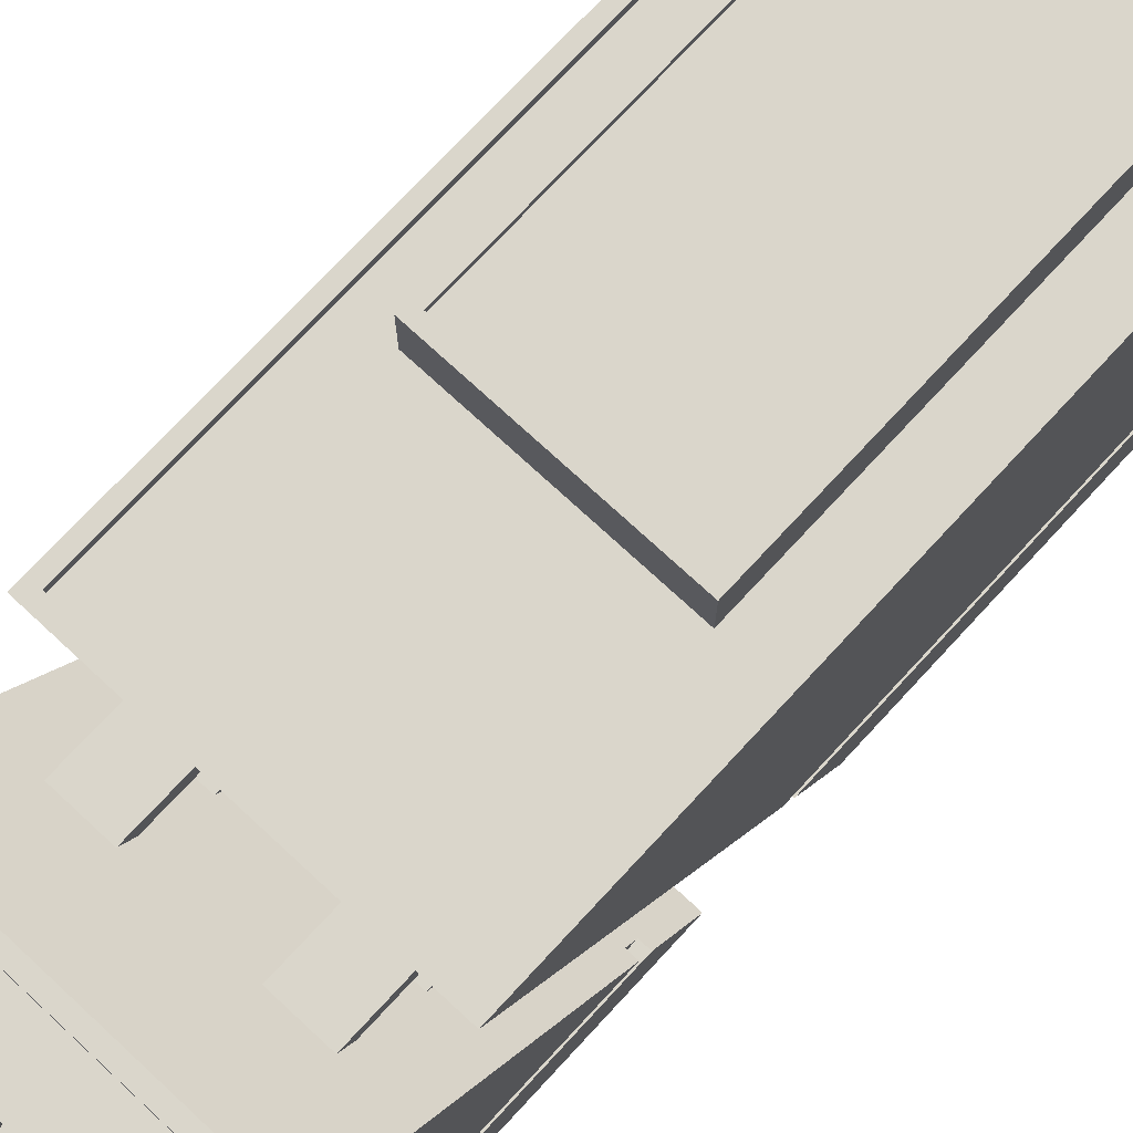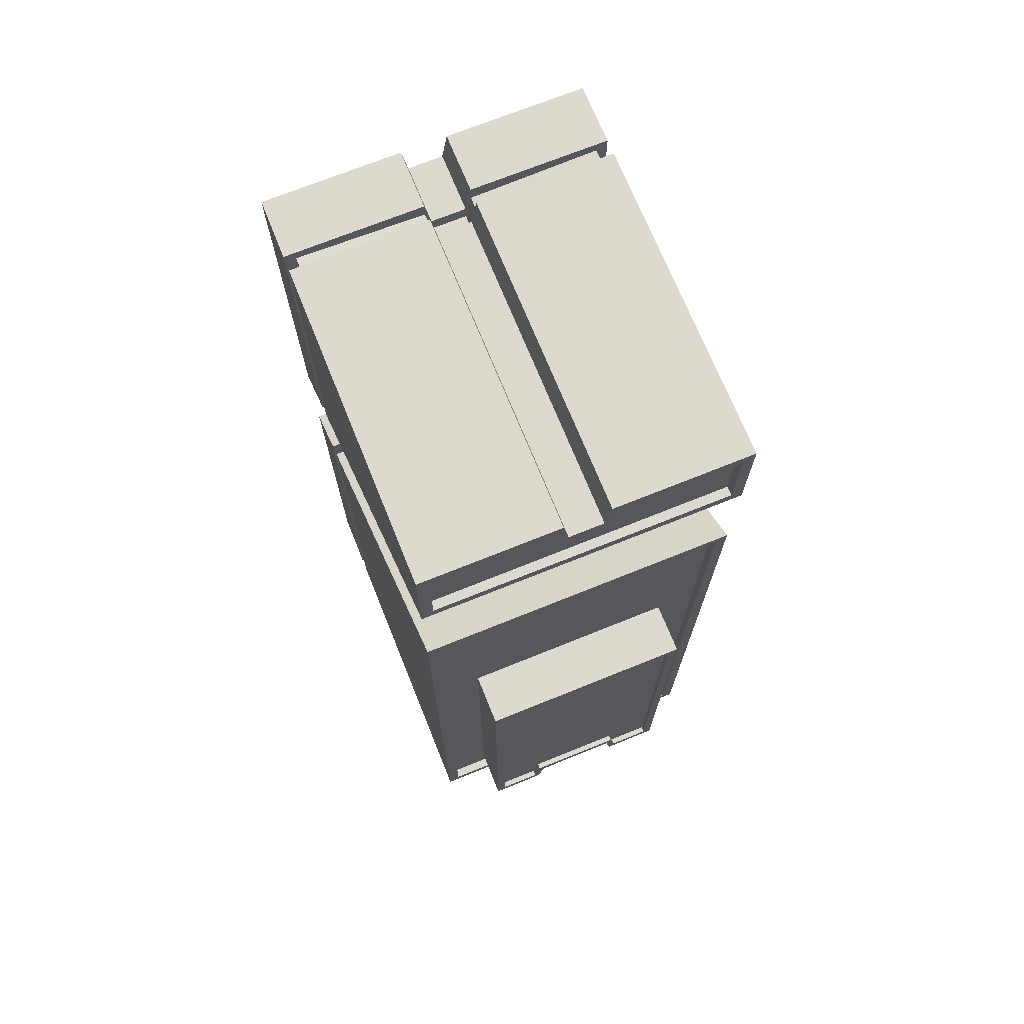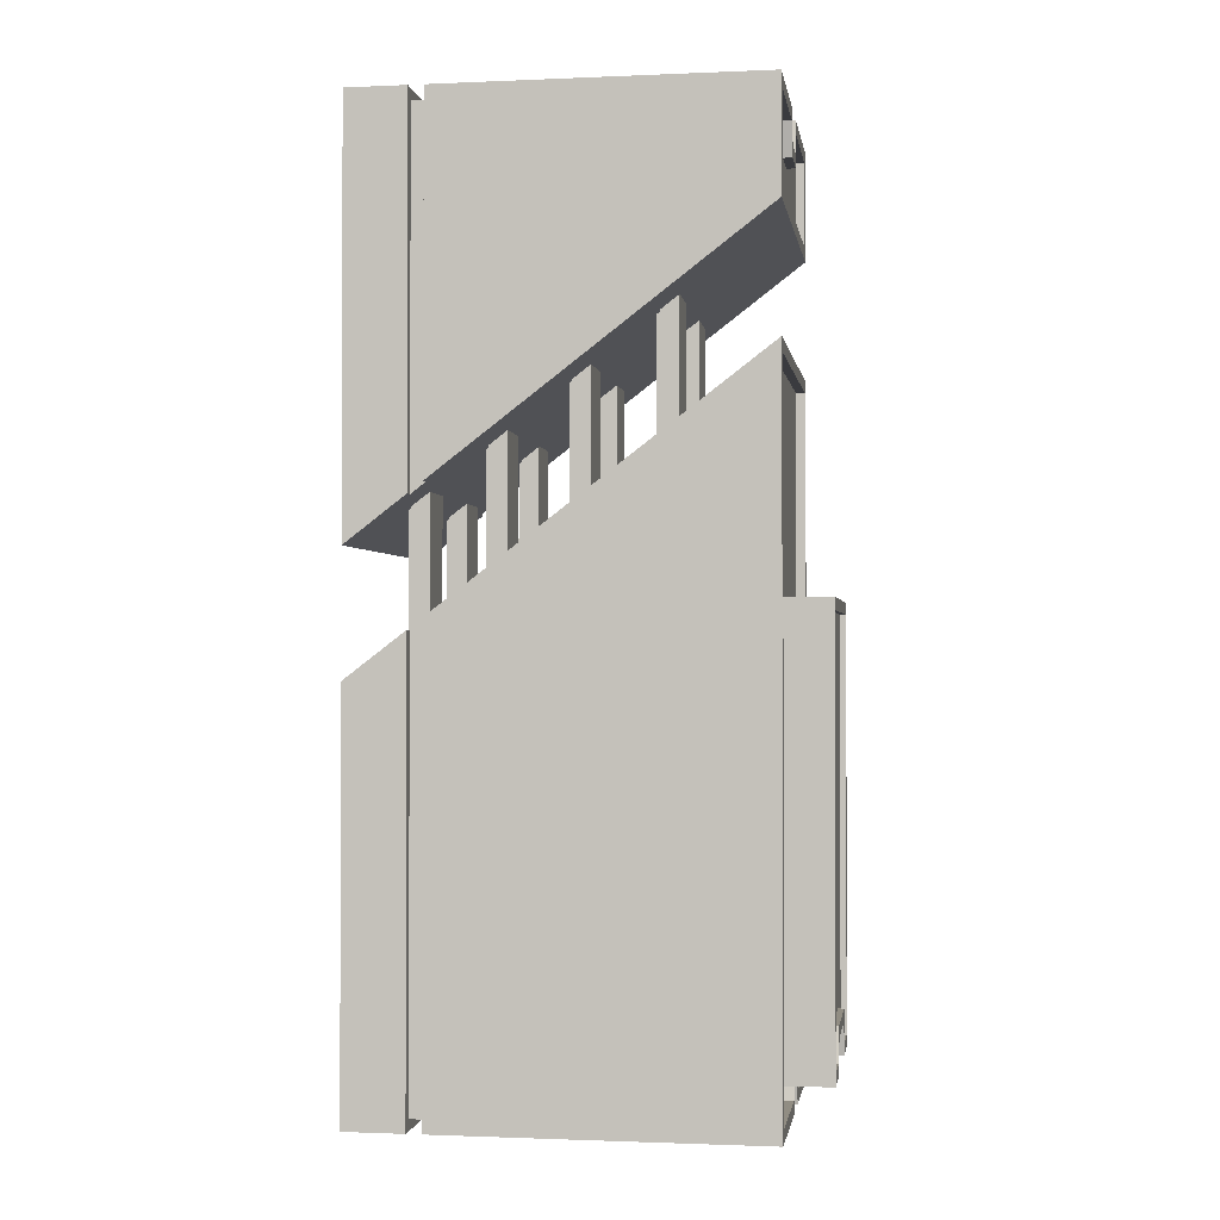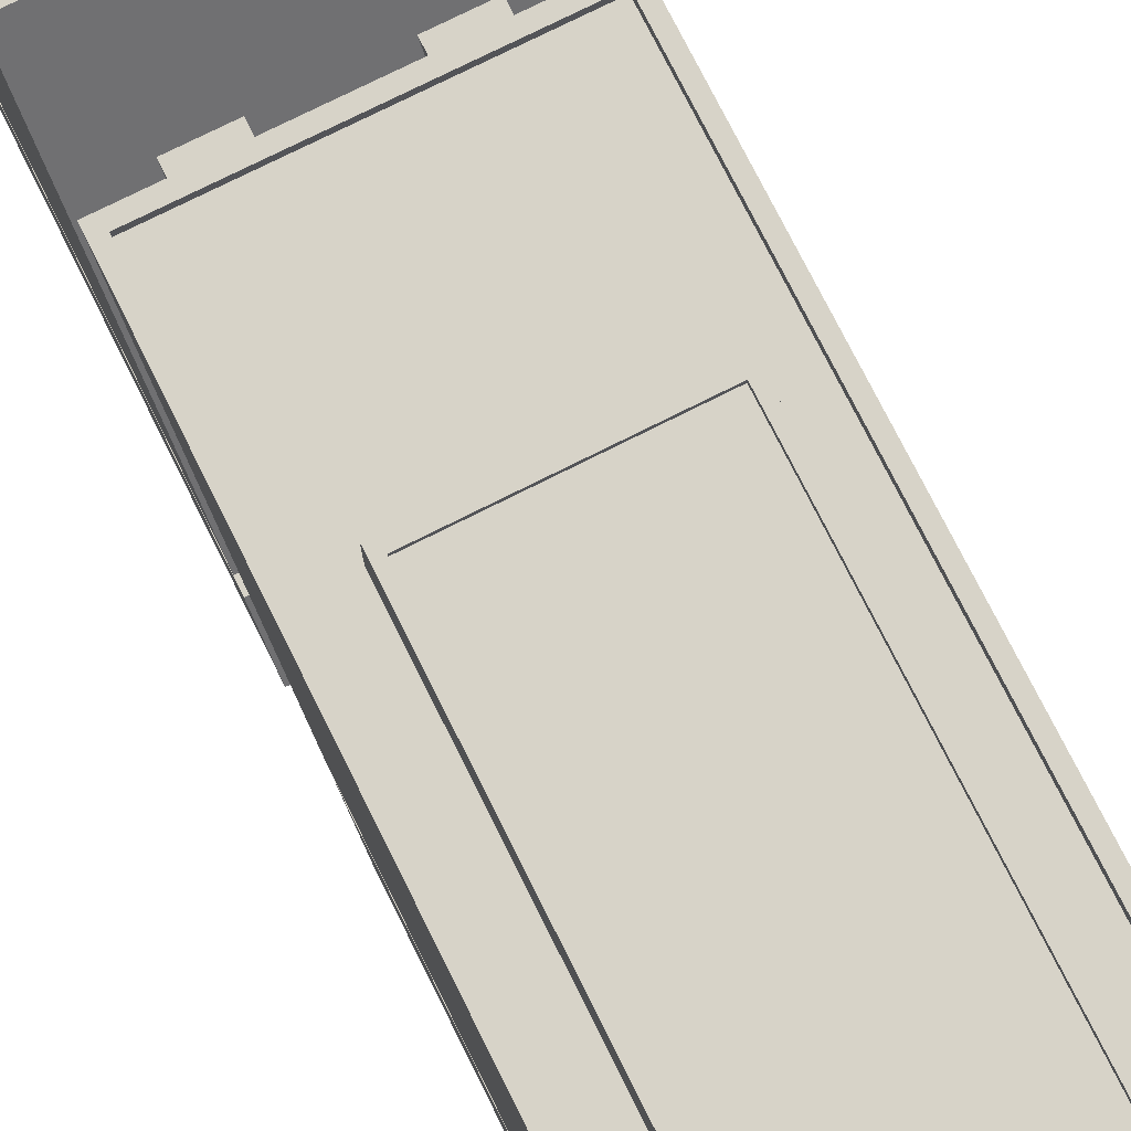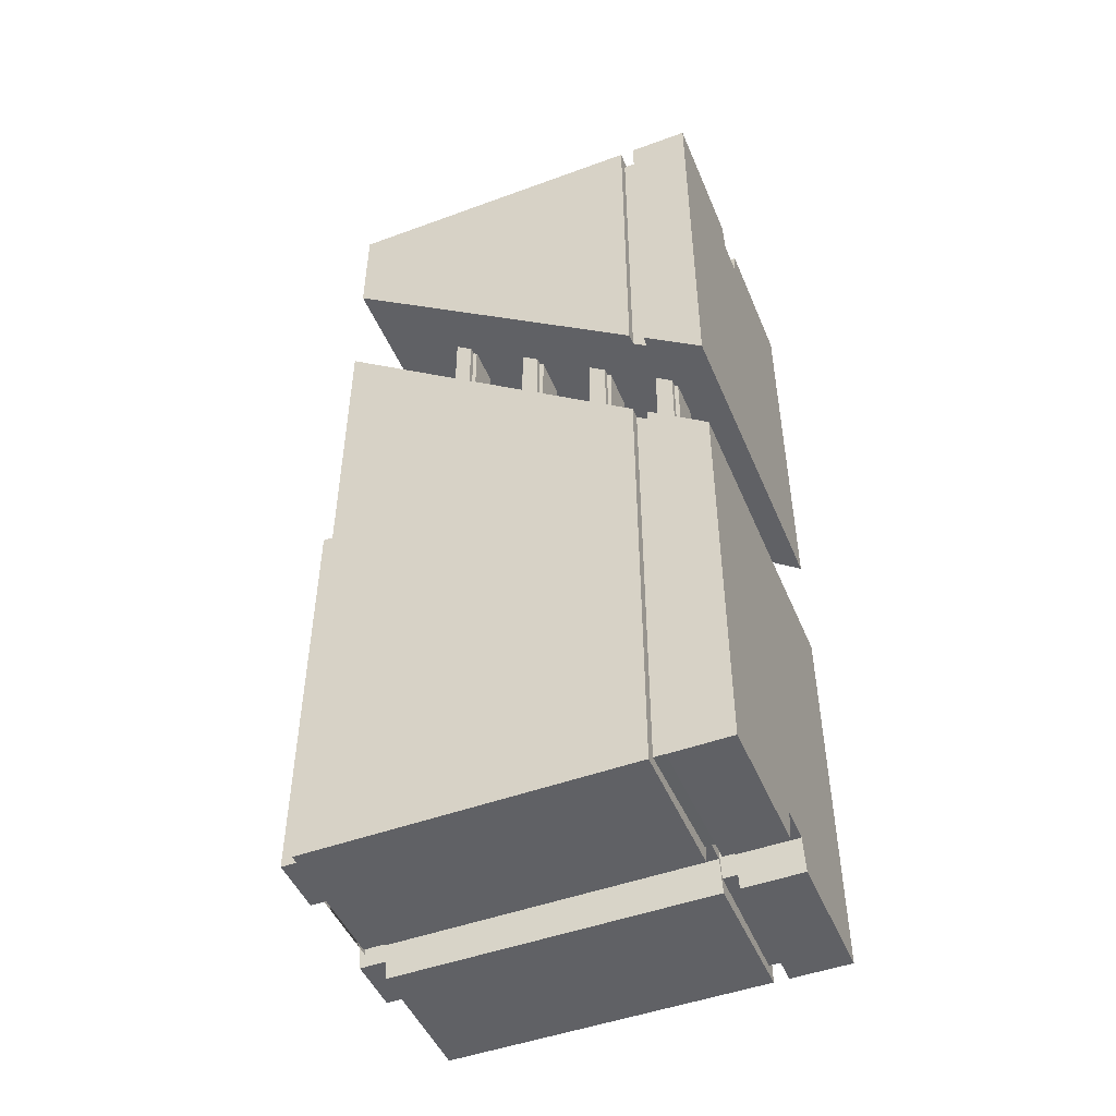
<metadata>
{"format":"obj","ext":"obj","renderer":"f3d","projection":"perspective","resolution":1024,"background":"white","views":[{"elev":74.1,"azim":42.8,"up":"+Y"},{"elev":71.4,"azim":158.0,"up":"+Z"},{"elev":-1.3,"azim":98.8,"up":"+Z"},{"elev":76.5,"azim":153.4,"up":"+Y"},{"elev":-48.2,"azim":-67.7,"up":"+Z"}]}
</metadata>
<code>
o Cube.022_Cube.019
v 6.771 8.8 32.26
v 6 10.8 36.1
v 6.771 8.8 10.09
v 6 10.8 6.251
v 11.23 8.8 32.26
v 12 10.8 36.1
v 11.23 8.8 10.09
v 12 10.8 6.251
v -11.23 8.8 32.26
v -12 10.8 36.1
v -11.23 8.8 10.09
v -12 10.8 6.251
v -6.771 8.8 32.26
v -6 10.8 36.1
v -6.771 8.8 10.09
v -6 10.8 6.251
v 6 8.8 6.251
v 6 8.8 36.1
v 12 8.8 6.251
v 12 8.8 36.1
v -12 8.8 6.251
v -12 8.8 36.1
v -6 8.8 6.251
v -6 8.8 36.1
v 6.771 8.32 10.09
v 6.771 8.32 32.26
v 11.23 8.32 10.09
v 11.23 8.32 32.26
v -11.23 8.32 10.09
v -11.23 8.32 32.26
v -6.771 8.32 10.09
v -6.771 8.32 32.26
v 6.771 -0.5417 21.03
v 6 1.458 24.86
v 6.771 -0.5417 -1.15
v 6 1.458 -4.985
v 11.23 -0.5417 21.03
v 12 1.458 24.86
v 11.23 -0.5417 -1.15
v 12 1.458 -4.985
v -11.23 -0.5417 21.03
v -12 1.458 24.86
v -11.23 -0.5417 -1.15
v -12 1.458 -4.985
v -6.771 -0.5417 21.03
v -6 1.458 24.86
v -6.771 -0.5417 -1.15
v -6 1.458 -4.985
v 6 -0.5417 -4.985
v 6 -0.5417 24.86
v 12 -0.5417 -4.985
v 12 -0.5417 24.86
v -12 -0.5417 -4.985
v -12 -0.5417 24.86
v -6 -0.5417 -4.985
v -6 -0.5417 24.86
v 6.771 -1.021 -1.15
v 6.771 -1.021 21.03
v 11.23 -1.021 -1.15
v 11.23 -1.021 21.03
v -11.23 -1.021 -1.15
v -11.23 -1.021 21.03
v -6.771 -1.021 -1.15
v -6.771 -1.021 21.03
v 6.771 -9.477 15.68
v 6 -7.477 19.51
v 6.771 -9.477 -6.498
v 6 -7.477 -10.33
v 11.23 -9.477 15.68
v 12 -7.477 19.51
v 11.23 -9.477 -6.498
v 12 -7.477 -10.33
v -11.23 -9.477 15.68
v -12 -7.477 19.51
v -11.23 -9.477 -6.498
v -12 -7.477 -10.33
v -6.771 -9.477 15.68
v -6 -7.477 19.51
v -6.771 -9.477 -6.498
v -6 -7.477 -10.33
v 6 -9.477 -10.33
v 6 -9.477 19.51
v 12 -9.477 -10.33
v 12 -9.477 19.51
v -12 -9.477 -10.33
v -12 -9.477 19.51
v -6 -9.477 -10.33
v -6 -9.477 19.51
v 6.771 -9.956 -6.498
v 6.771 -9.956 15.68
v 11.23 -9.956 -6.498
v 11.23 -9.956 15.68
v -11.23 -9.956 -6.498
v -11.23 -9.956 15.68
v -6.771 -9.956 -6.498
v -6.771 -9.956 15.68
v 6.771 -17.87 10.13
v 6 -15.87 13.96
v 6.771 -17.87 -12.05
v 6 -15.87 -15.88
v 11.23 -17.87 10.13
v 12 -15.87 13.96
v 11.23 -17.87 -12.05
v 12 -15.87 -15.88
v -11.23 -17.87 10.13
v -12 -15.87 13.96
v -11.23 -17.87 -12.05
v -12 -15.87 -15.88
v -6.771 -17.87 10.13
v -6 -15.87 13.96
v -6.771 -17.87 -12.05
v -6 -15.87 -15.88
v 6 -17.87 -15.88
v 6 -17.87 13.96
v 12 -17.87 -15.88
v 12 -17.87 13.96
v -12 -17.87 -15.88
v -12 -17.87 13.96
v -6 -17.87 -15.88
v -6 -17.87 13.96
v 6.771 -18.35 -12.05
v 6.771 -18.35 10.13
v 11.23 -18.35 -12.05
v 11.23 -18.35 10.13
v -11.23 -18.35 -12.05
v -11.23 -18.35 10.13
v -6.771 -18.35 -12.05
v -6.771 -18.35 10.13
v -18.48 -23.68 50.82
v -18.48 21.95 50.82
v -18.48 -23.68 -57.28
v -18.48 21.95 -57.28
v 18.48 -23.68 50.82
v 18.48 21.95 50.82
v 18.48 -23.68 -57.28
v 18.48 21.95 -57.28
v -18.48 -16.72 50.82
v -18.48 -16.72 -57.28
v 18.48 -16.72 -57.28
v 18.48 -16.72 50.82
v -18.48 -15.03 50.82
v -18.48 -15.03 -57.28
v 18.48 -15.03 -57.28
v 18.48 -15.03 50.82
v 2.645 -23.68 -57.28
v -2.645 -23.68 -57.28
v -2.645 21.95 -57.28
v 2.645 21.95 -57.28
v -2.645 -23.68 50.82
v 2.645 -23.68 50.82
v 2.645 21.95 50.82
v -2.645 21.95 50.82
v 2.645 -16.72 50.82
v -2.645 -16.72 50.82
v -2.645 -16.72 -57.28
v 2.645 -16.72 -57.28
v 2.645 -15.03 50.82
v -2.645 -15.03 50.82
v -2.645 -15.03 -57.28
v 2.645 -15.03 -57.28
v -17.22 -15.03 -56.02
v -17.22 -16.72 -56.02
v 17.22 -15.03 -56.02
v 17.22 -16.72 -56.02
v 17.22 -15.03 49.55
v 17.22 -16.72 49.55
v -2.645 -16.72 49.03
v -17.22 -16.72 49.55
v 2.645 -16.72 -55.49
v -17.22 -15.03 49.55
v -2.645 -15.03 49.03
v 2.645 -15.03 -55.49
v 2.645 -16.72 49.03
v -2.645 -16.72 -55.49
v 2.645 -15.03 49.03
v -2.645 -15.03 -55.49
v 1.988 -23.68 -53.44
v -1.988 -23.68 -53.44
v -1.988 21.95 -53.44
v 1.988 21.95 -53.44
v -1.988 -23.68 46.98
v 1.988 -23.68 46.98
v 1.988 21.95 46.98
v -1.988 21.95 46.98
v 1.988 -16.72 46.98
v -1.988 -16.72 46.98
v -1.988 -16.72 -53.44
v 1.988 -16.72 -53.44
v 1.988 -15.03 46.98
v -1.988 -15.03 46.98
v -1.988 -15.03 -53.44
v 1.988 -15.03 -53.44
v 1.988 -16.72 45.34
v -1.988 -16.72 45.34
v -1.988 -16.72 -51.8
v 1.988 -16.72 -51.8
v 1.988 -15.03 45.34
v -1.988 -15.03 45.34
v -1.988 -15.03 -51.8
v 1.988 -15.03 -51.8
v -18.48 -15.03 9.737
v 18.48 21.95 37.94
v -18.48 21.95 37.94
v -17.22 -15.03 9.737
v -17.22 -16.72 8.443
v -18.48 -16.72 8.443
v 18.48 -15.03 9.737
v 17.22 -15.03 9.737
v 17.22 -16.72 8.443
v 18.48 -16.72 8.443
v 18.48 -23.68 3.14
v -18.48 -23.68 3.14
v 2.645 -23.68 3.14
v -2.645 -23.68 3.14
v 1.988 -23.68 3.14
v -1.988 -23.68 3.14
v 18.48 -15.03 -4.329
v 18.48 21.95 23.87
v -18.48 21.95 23.87
v 17.22 -15.03 -4.329
v 18.48 -16.72 -5.623
v -18.48 -15.03 -4.329
v 17.22 -16.72 -5.623
v -17.22 -15.03 -4.329
v -17.22 -16.72 -5.623
v 18.48 -23.68 -10.93
v -18.48 -16.72 -5.623
v -18.48 -23.68 -10.93
v 2.645 -23.68 -10.93
v -2.645 -23.68 -10.93
v 1.988 -23.68 -10.93
v -1.988 -23.68 -10.93
v 2.948 21.95 -55.79
v 2.291 21.95 -51.95
v -2.291 21.95 -51.95
v -2.948 21.95 -55.79
v -17.11 21.95 -55.79
v -17.11 21.95 22.38
v 17.11 21.95 22.38
v 17.11 21.95 -55.79
v 17.11 21.95 39.43
v -17.11 21.95 39.43
v -17.11 21.95 49.32
v -3.39 21.95 49.32
v -2.635 21.95 45.48
v 2.635 21.95 45.48
v 3.39 21.95 49.32
v 17.11 21.95 49.32
v 2.291 20.91 -51.95
v 2.948 20.91 -55.79
v 17.11 20.91 -55.79
v -2.291 20.91 -51.95
v -2.948 20.91 -55.79
v -17.11 20.91 -55.79
v -17.11 20.91 22.38
v 17.11 20.91 22.38
v -17.11 20.91 39.43
v 17.11 20.91 39.43
v 17.11 20.91 49.32
v -17.11 20.91 49.32
v -3.39 20.91 49.32
v -2.635 20.91 45.48
v 2.635 20.91 45.48
v 3.39 20.91 49.32
v 5.785 20.91 -52.4
v 5.128 20.91 -48.57
v -5.128 20.91 -48.57
v -5.785 20.91 -52.4
v -12.45 20.91 -52.4
v -12.45 20.91 -2.231
v 12.45 20.91 -2.231
v 12.45 20.91 -52.4
v 5.128 26.89 -48.57
v 5.785 26.89 -52.4
v 12.45 26.89 -52.4
v -5.128 26.89 -48.57
v -5.785 26.89 -52.4
v -12.45 26.89 -52.4
v -12.45 26.89 -2.231
v 12.45 26.89 -2.231
v 6.451 26.89 -51.05
v 5.751 26.89 -47.22
v -5.751 26.89 -47.22
v -6.451 26.89 -51.05
v -11.39 26.89 -51.05
v -11.39 26.89 -3.582
v 11.39 26.89 -3.582
v 11.39 26.89 -51.05
v 5.751 26.21 -47.22
v 6.451 26.21 -51.05
v 11.39 26.21 -51.05
v -5.751 26.21 -47.22
v -6.451 26.21 -51.05
v -11.39 26.21 -51.05
v -11.39 26.21 -3.582
v 11.39 26.21 -3.582
v -18.48 19.08 -57.28
v 18.48 19.08 -57.28
v -2.645 19.08 -57.28
v 2.645 19.08 -57.28
v -1.988 19.08 -53.44
v 1.988 19.08 -53.44
v 18.48 19.08 21.68
v -18.48 19.08 21.68
v -18.48 18.73 50.82
v 18.48 18.73 50.82
v 2.645 18.73 50.82
v -2.645 18.73 50.82
v 1.988 18.73 46.98
v -1.988 18.73 46.98
v -18.48 18.73 35.48
v 18.48 18.73 35.48
f 18 2 4 17
f 19 8 6 20
f 5 1 26 28
f 8 4 2 6
f 22 10 12 21
f 23 16 14 24
f 11 15 31 29
f 16 12 10 14
f 3 1 18 17
f 7 3 17 19
f 5 7 19 20
f 1 5 20 18
f 11 9 22 21
f 15 11 21 23
f 13 15 23 24
f 9 13 24 22
f 25 27 28 26
f 29 31 32 30
f 3 7 27 25
f 15 13 32 31
f 9 11 29 30
f 7 5 28 27
f 1 3 25 26
f 13 9 30 32
f 50 34 36 49
f 51 40 38 52
f 37 33 58 60
f 40 36 34 38
f 54 42 44 53
f 55 48 46 56
f 43 47 63 61
f 48 44 42 46
f 35 33 50 49
f 39 35 49 51
f 37 39 51 52
f 33 37 52 50
f 43 41 54 53
f 47 43 53 55
f 45 47 55 56
f 41 45 56 54
f 57 59 60 58
f 61 63 64 62
f 35 39 59 57
f 47 45 64 63
f 41 43 61 62
f 39 37 60 59
f 33 35 57 58
f 45 41 62 64
f 82 66 68 81
f 83 72 70 84
f 69 65 90 92
f 72 68 66 70
f 86 74 76 85
f 87 80 78 88
f 75 79 95 93
f 80 76 74 78
f 67 65 82 81
f 71 67 81 83
f 69 71 83 84
f 65 69 84 82
f 75 73 86 85
f 79 75 85 87
f 77 79 87 88
f 73 77 88 86
f 89 91 92 90
f 93 95 96 94
f 67 71 91 89
f 79 77 96 95
f 73 75 93 94
f 71 69 92 91
f 65 67 89 90
f 77 73 94 96
f 114 98 100 113
f 115 104 102 116
f 101 97 122 124
f 104 100 98 102
f 118 106 108 117
f 119 112 110 120
f 107 111 127 125
f 112 108 106 110
f 99 97 114 113
f 103 99 113 115
f 101 103 115 116
f 97 101 116 114
f 107 105 118 117
f 111 107 117 119
f 109 111 119 120
f 105 109 120 118
f 121 123 124 122
f 125 127 128 126
f 99 103 123 121
f 111 109 128 127
f 105 107 125 126
f 103 101 124 123
f 97 99 121 122
f 109 105 126 128
f 145 135 226 229
f 149 154 137 129
f 135 139 221 226
f 145 156 139 135
f 129 137 206 212
f 144 157 175 165
f 143 217 220 163
f 140 210 209 166
f 187 155 174 195
f 158 141 170 171
f 137 154 167 168
f 155 138 162 174
f 185 153 173 193
f 131 138 155 146
f 133 140 153 150
f 131 146 230 228
f 177 145 229 231
f 139 156 169 164
f 160 143 163 172
f 190 158 171 198
f 138 227 225 162
f 141 201 204 170
f 142 159 176 161
f 192 160 172 200
f 153 140 166 173
f 159 191 199 176
f 191 192 200 199
f 157 189 197 175
f 189 190 198 197
f 146 178 232 230
f 178 177 231 232
f 182 185 186 181
f 178 187 188 177
f 154 186 194 167
f 186 185 193 194
f 156 188 196 169
f 188 187 195 196
f 216 215 182 181
f 205 209 210 211 213 215 216 214 212 206
f 224 222 142 161
f 212 214 149 129
f 205 206 137 168
f 213 211 133 150
f 208 207 144 165
f 214 216 181 149
f 228 227 138 131
f 223 221 139 164
f 223 225 227 228 230 232 231 229 226 221
f 215 213 150 182
f 211 210 140 133
f 222 304 297 142
f 191 301 302 192
f 142 297 299 159
f 143 298 303 217
f 160 300 298 143
f 207 312 306 144
f 189 309 310 190
f 144 306 307 157
f 158 308 305 141
f 141 305 311 201
f 204 208 209 205
f 312 207 208 204 201 311
f 220 224 225 223
f 304 222 224 220 217 303
f 305 130 203 311
f 300 148 136 298
f 298 136 218 303
f 308 152 130 305
f 177 188 156 145
f 181 186 154 149
f 306 134 151 307
f 310 184 152 308
f 297 132 147 299
f 302 180 148 300
f 299 147 179 301
f 301 179 180 302
f 307 151 183 309
f 309 183 184 310
f 242 243 260 257
f 150 153 185 182
f 146 155 187 178
f 304 219 132 297
f 312 202 134 306
f 235 236 253 252
f 148 180 234 233
f 180 179 235 234
f 179 147 236 235
f 147 132 237 236
f 132 219 238 237
f 219 218 239 238
f 218 136 240 239
f 136 148 233 240
f 202 203 242 241
f 203 130 243 242
f 130 152 244 243
f 152 184 245 244
f 184 183 246 245
f 183 151 247 246
f 151 134 248 247
f 134 202 241 248
f 267 268 277 276
f 236 237 254 253
f 243 244 261 260
f 237 238 255 254
f 244 245 262 261
f 238 239 256 255
f 245 246 263 262
f 239 240 251 256
f 246 247 264 263
f 233 234 249 250
f 247 248 259 264
f 240 233 250 251
f 241 242 257 258
f 234 235 252 249
f 248 241 258 259
f 286 287 296 295
f 272 265 274 275
f 270 271 280 279
f 268 269 278 277
f 266 267 276 273
f 265 266 273 274
f 271 272 275 280
f 269 270 279 278
f 274 273 282 281
f 273 276 283 282
f 276 277 284 283
f 277 278 285 284
f 278 279 286 285
f 279 280 287 286
f 280 275 288 287
f 275 274 281 288
f 284 285 294 293
f 282 283 292 289
f 281 282 289 290
f 287 288 291 296
f 285 286 295 294
f 283 284 293 292
f 288 281 290 291
f 219 304 303 218
f 159 299 301 191
f 192 302 300 160
f 202 312 311 203
f 157 307 309 189
f 190 310 308 158
f 167 171 170 168
f 164 163 220 223
f 169 172 163 164
f 168 170 204 205
f 162 161 176 174
f 196 200 172 169
f 166 165 175 173
f 194 198 171 167
f 173 175 197 193
f 193 197 198 194
f 174 176 199 195
f 195 199 200 196
f 225 224 161 162
f 209 208 165 166
f 257 260 261 262
f 250 249 266 265
f 249 252 267 266
f 252 253 268 267
f 253 254 269 268
f 254 255 270 269
f 255 256 271 270
f 256 251 272 271
f 251 250 265 272
f 290 289 292 293 294 295 296 291
f 258 257 262 263
f 259 258 263 264

</code>
